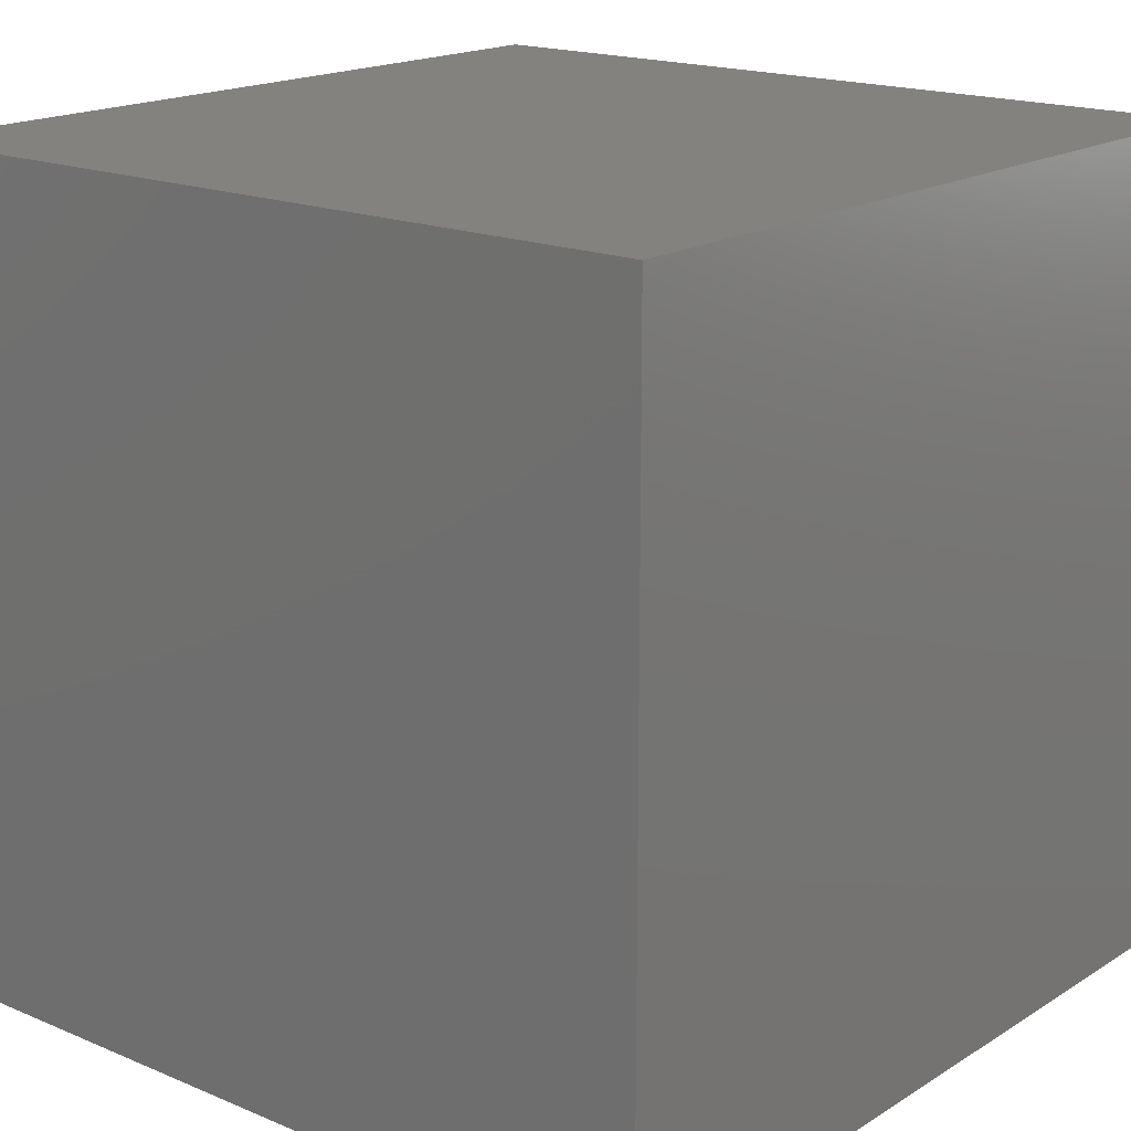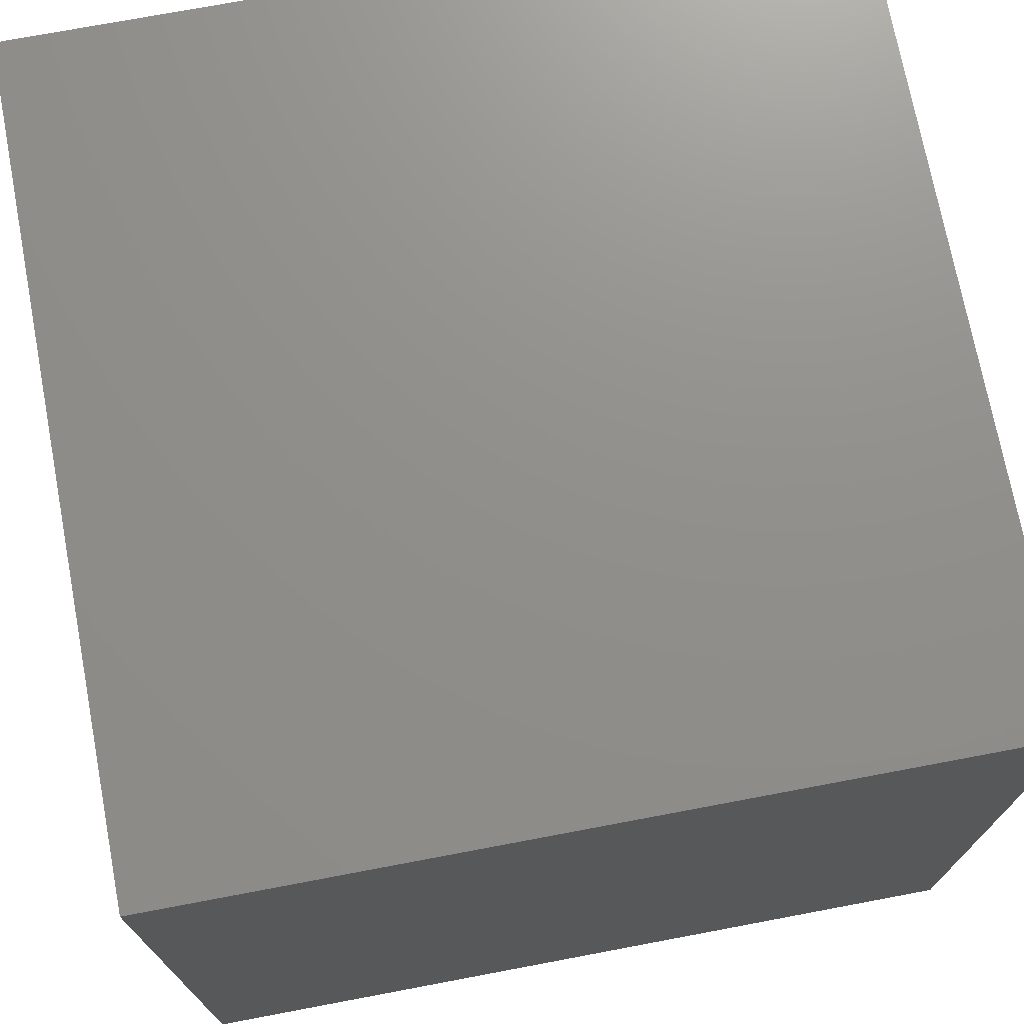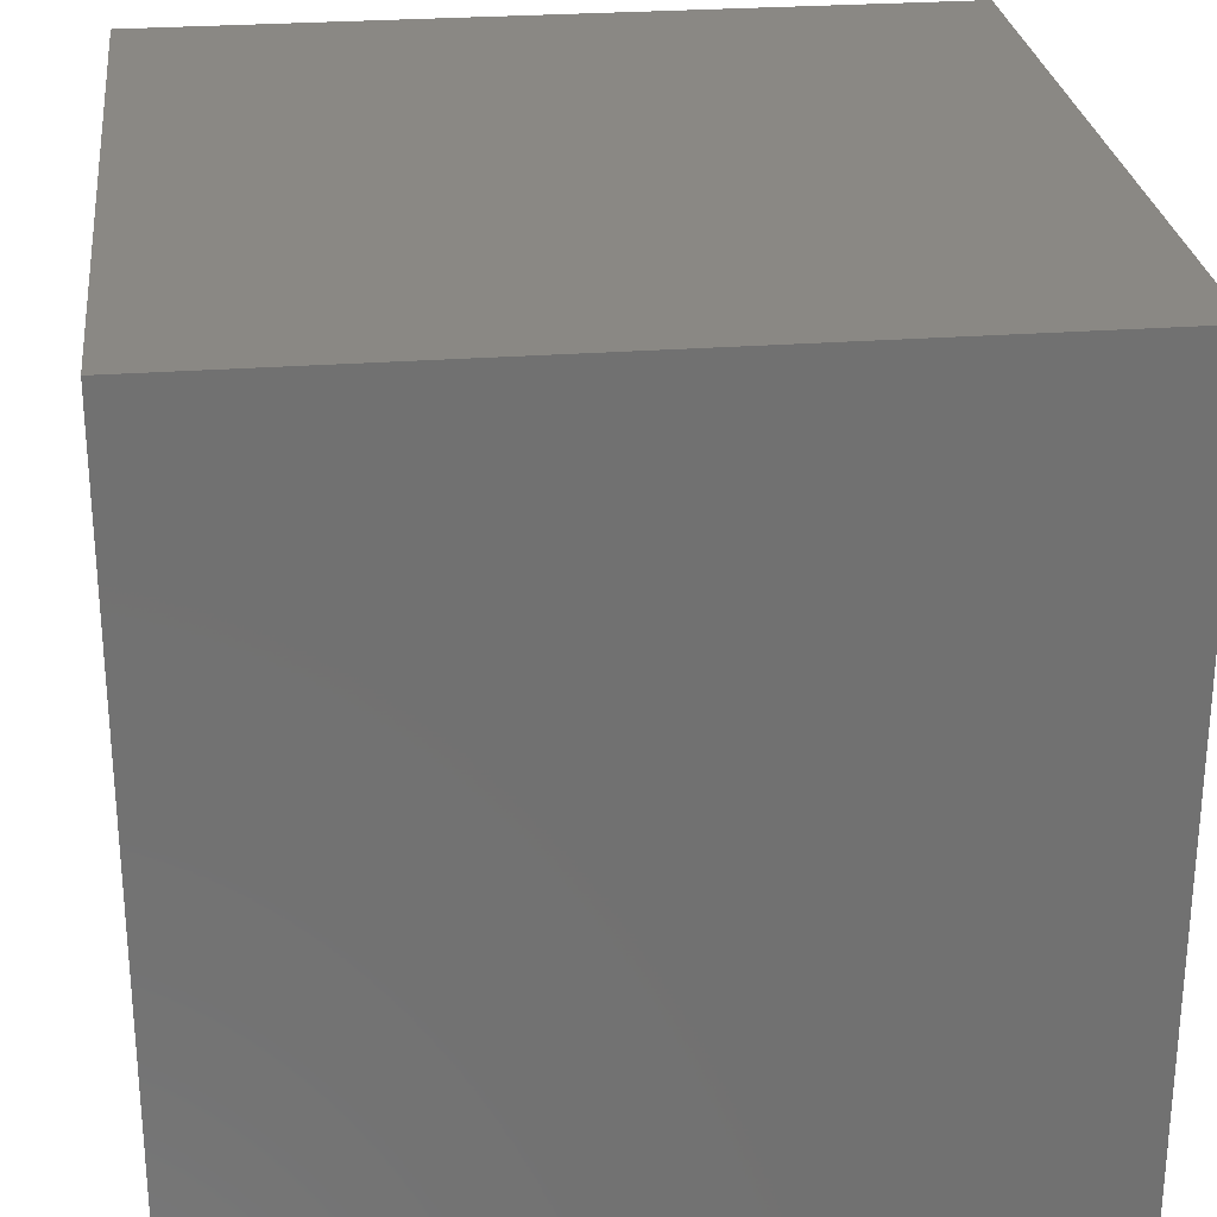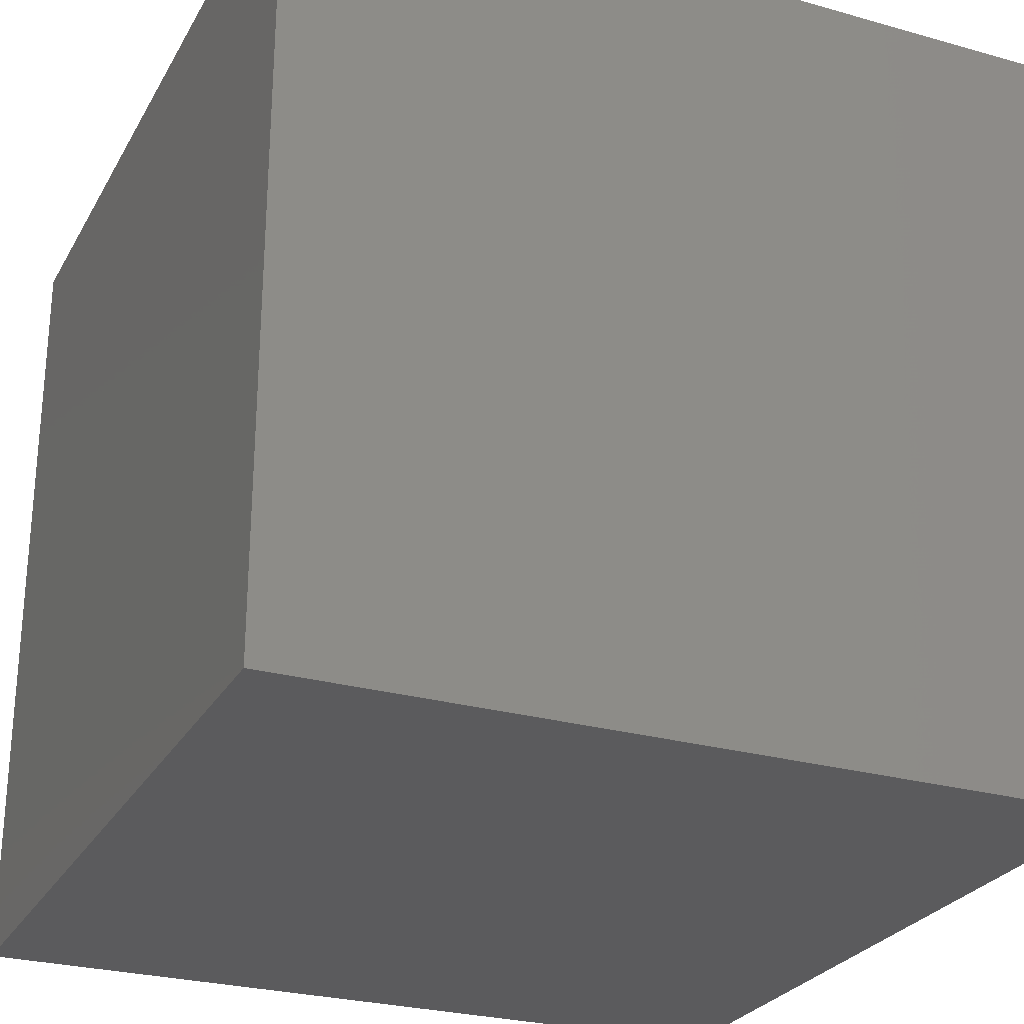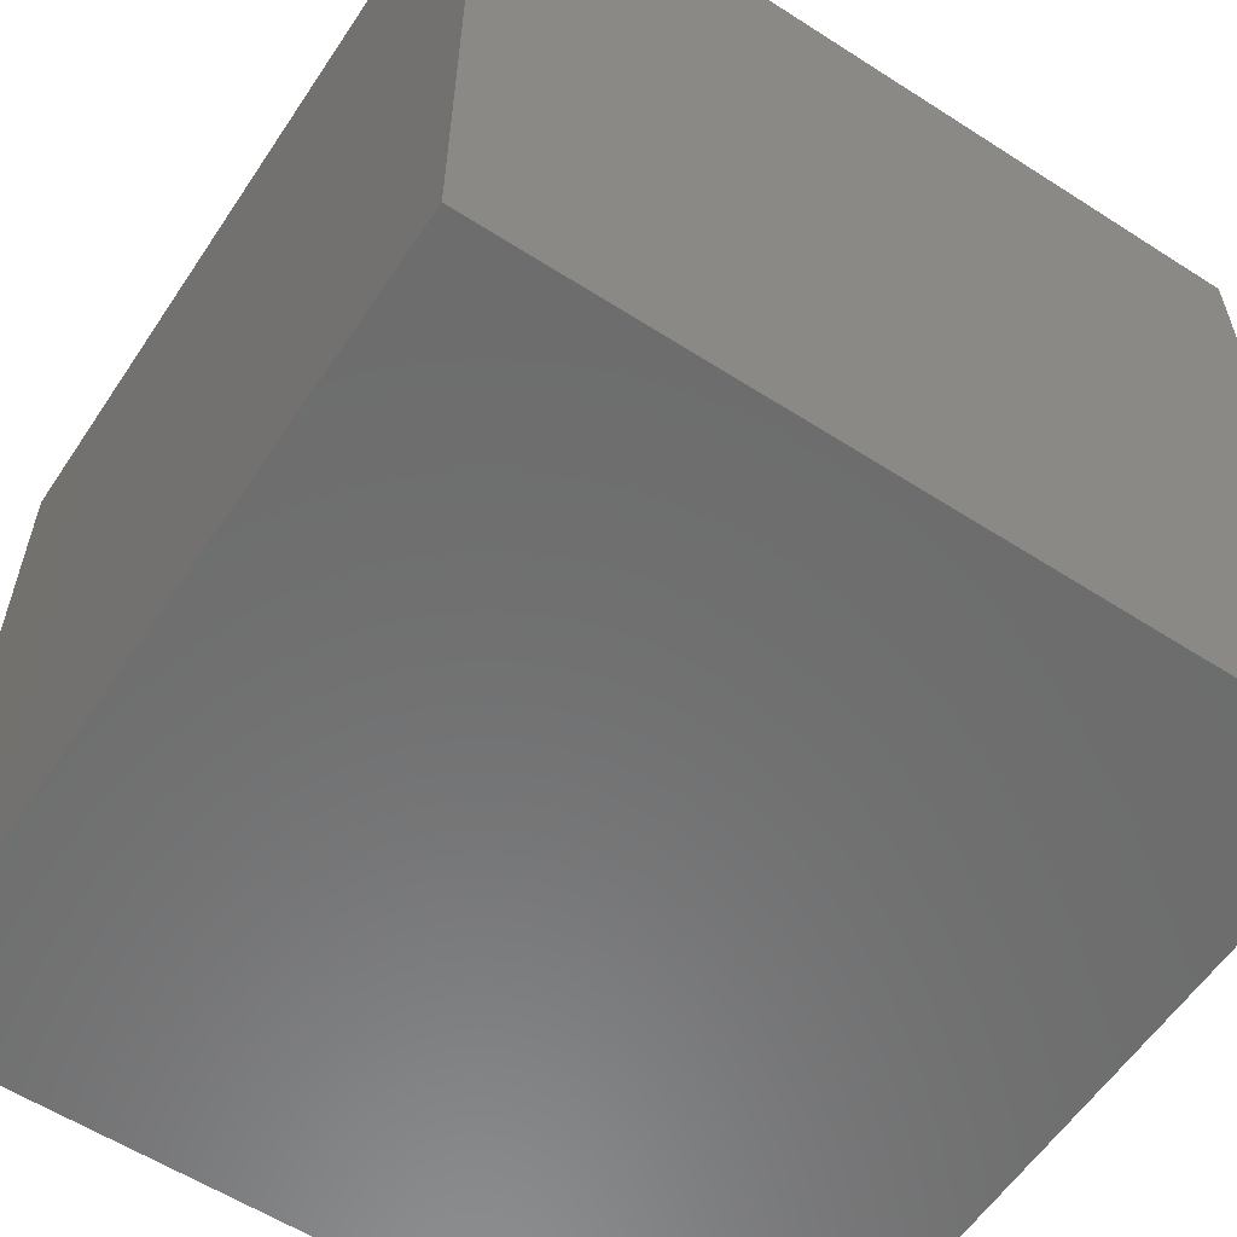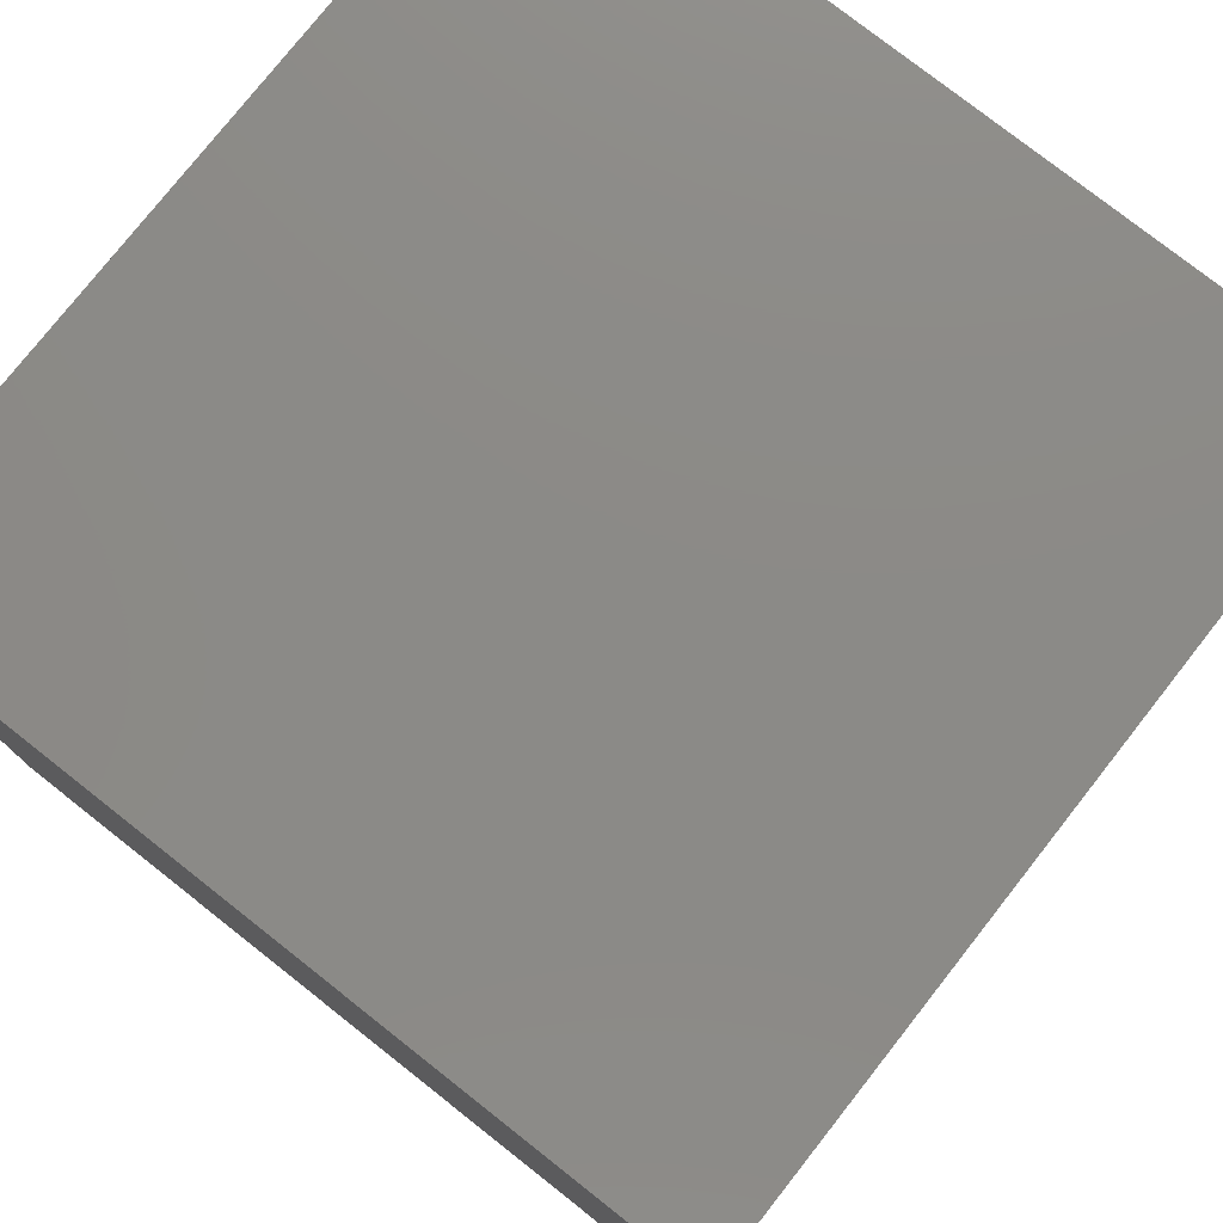
<metadata>
{"format":"stl","ext":"stl","renderer":"f3d","projection":"perspective","resolution":1024,"background":"white","views":[{"elev":17.6,"azim":39.6,"up":"+Y"},{"elev":72.9,"azim":-10.7,"up":"+Z"},{"elev":27.0,"azim":-6.6,"up":"+Z"},{"elev":-26.8,"azim":-23.7,"up":"+Y"},{"elev":-58.7,"azim":-33.5,"up":"+Z"},{"elev":77.7,"azim":128.2,"up":"+Y"}]}
</metadata>
<code>
# stl→obj: 8 verts, 12 faces
v -5 8 1
v -6 8 1
v -5 7 1
v -6 7 1
v -5 7 0
v -6 7 0
v -5 8 0
v -6 8 0
f 1 2 3
f 3 2 4
f 5 6 7
f 7 6 8
f 4 6 3
f 3 6 5
f 2 8 4
f 4 8 6
f 1 7 2
f 2 7 8
f 3 5 1
f 1 5 7

</code>
